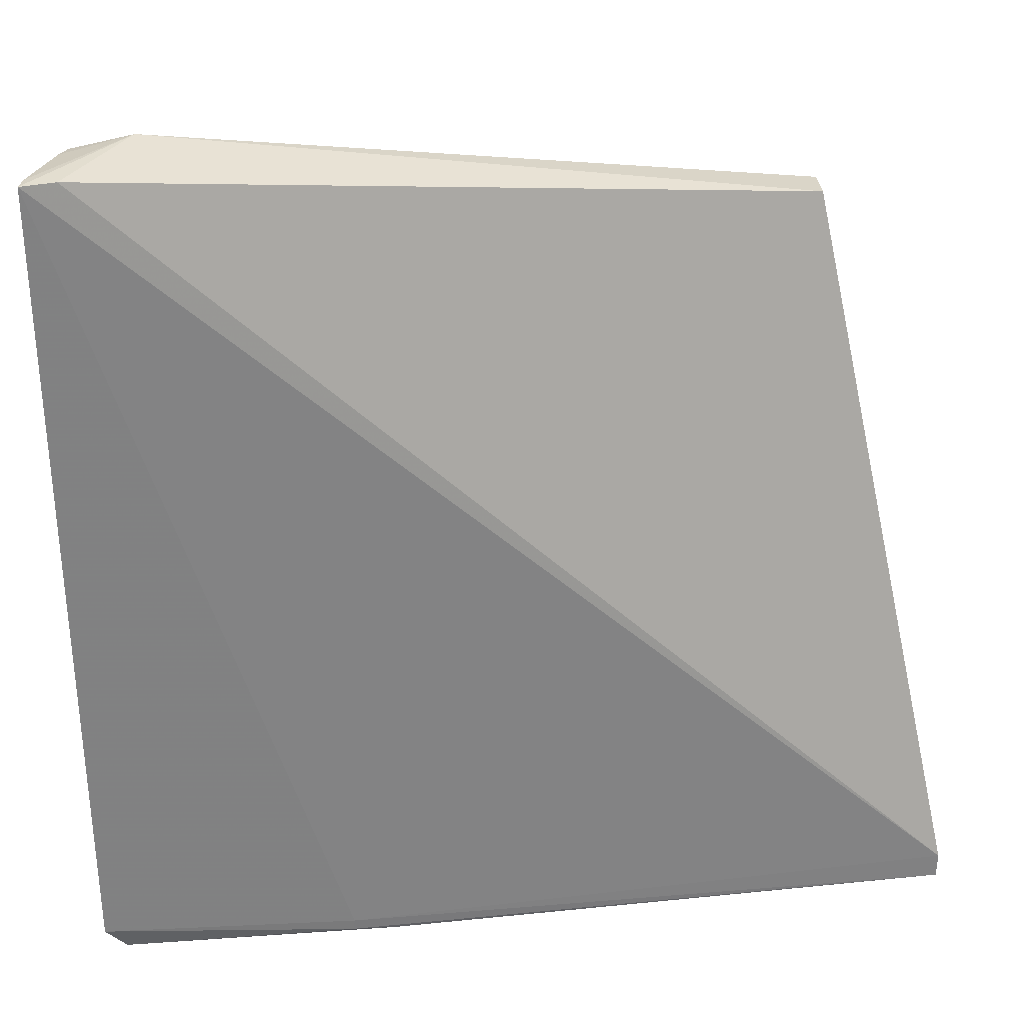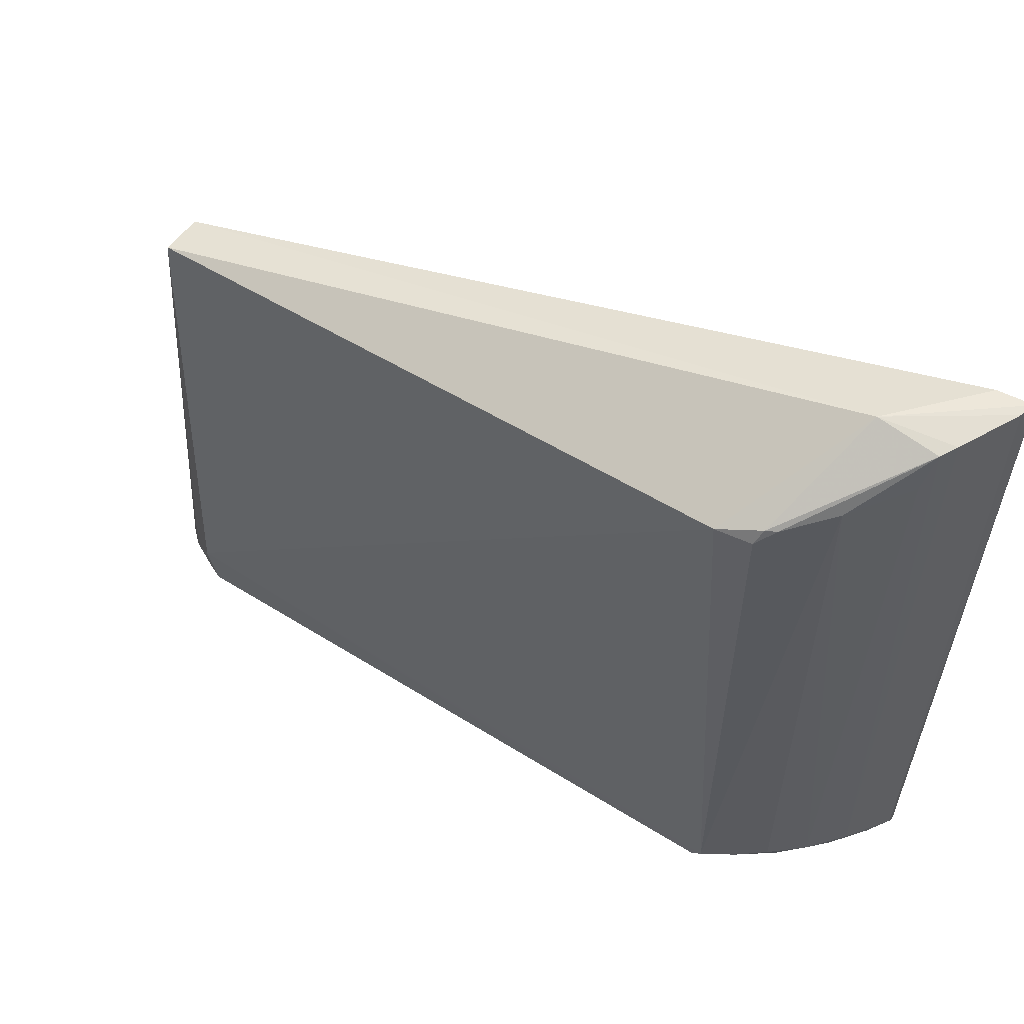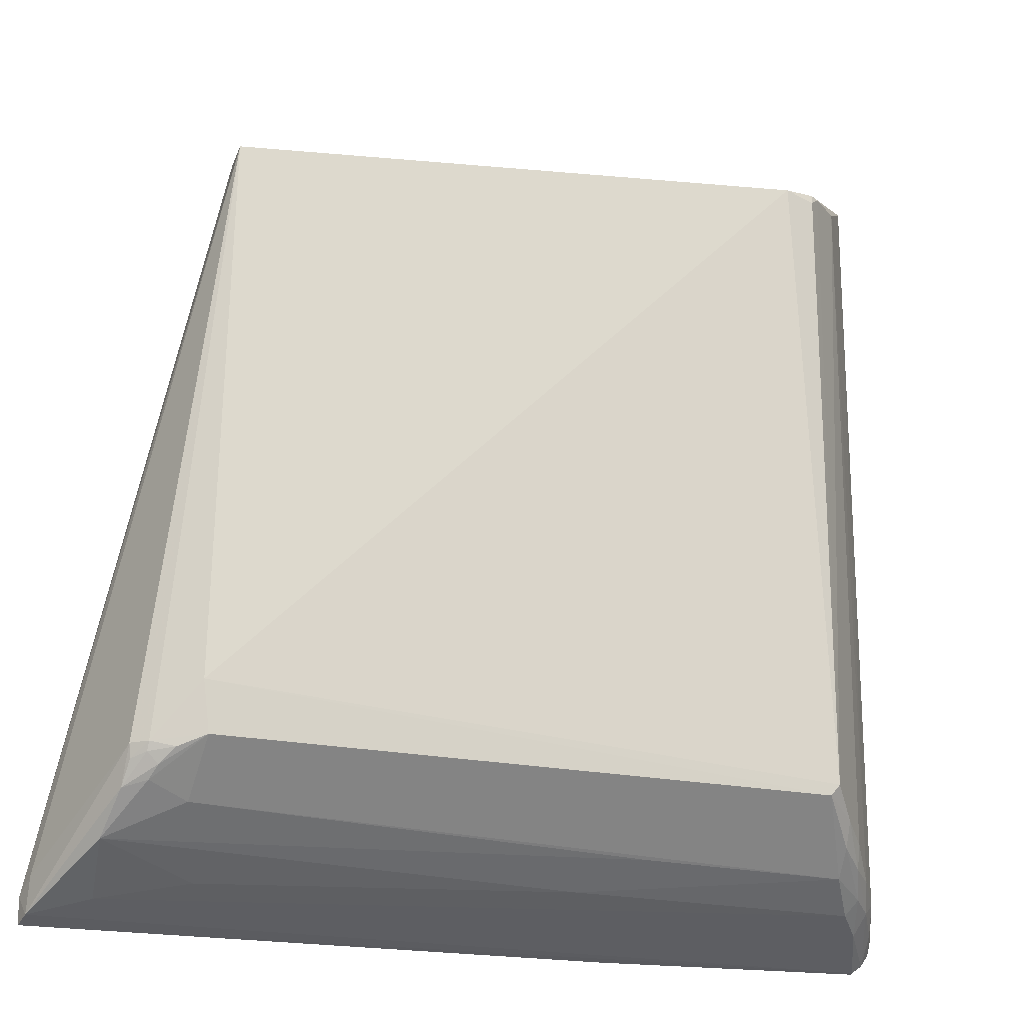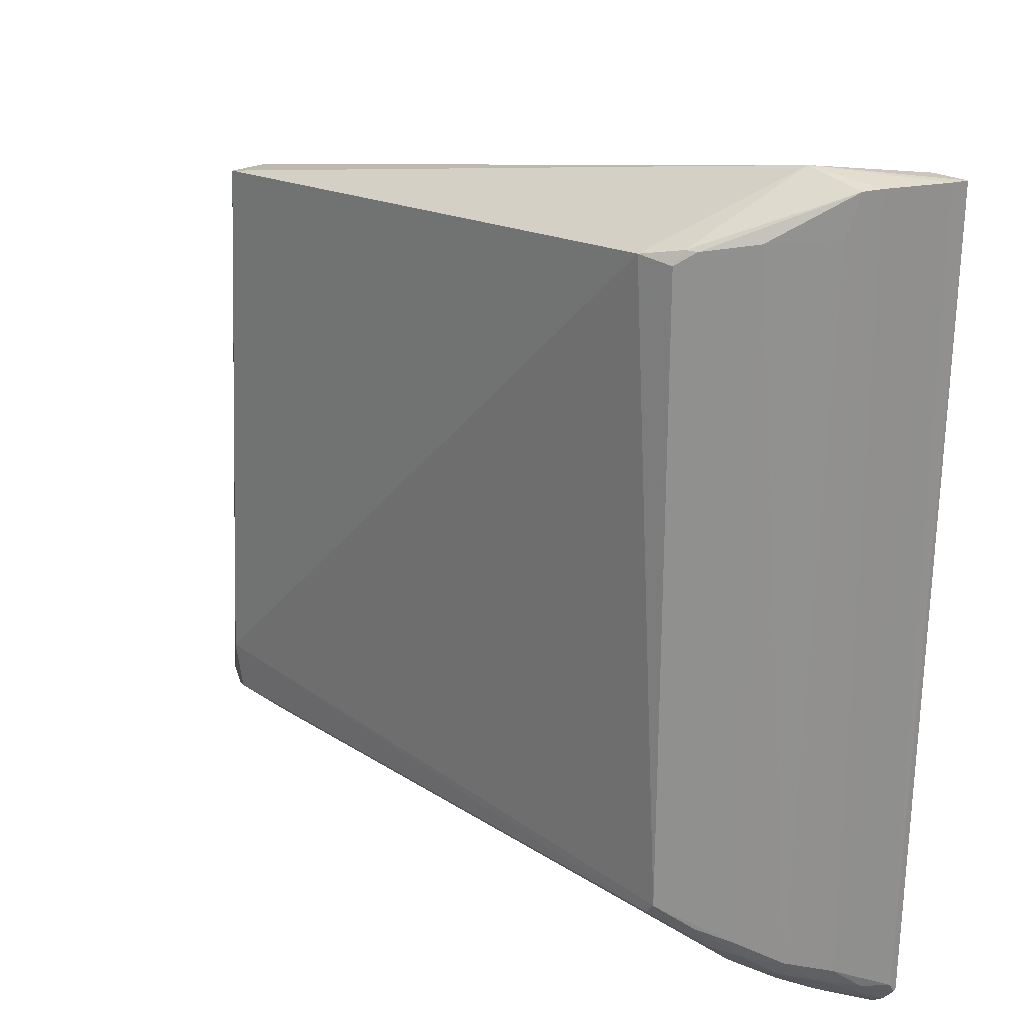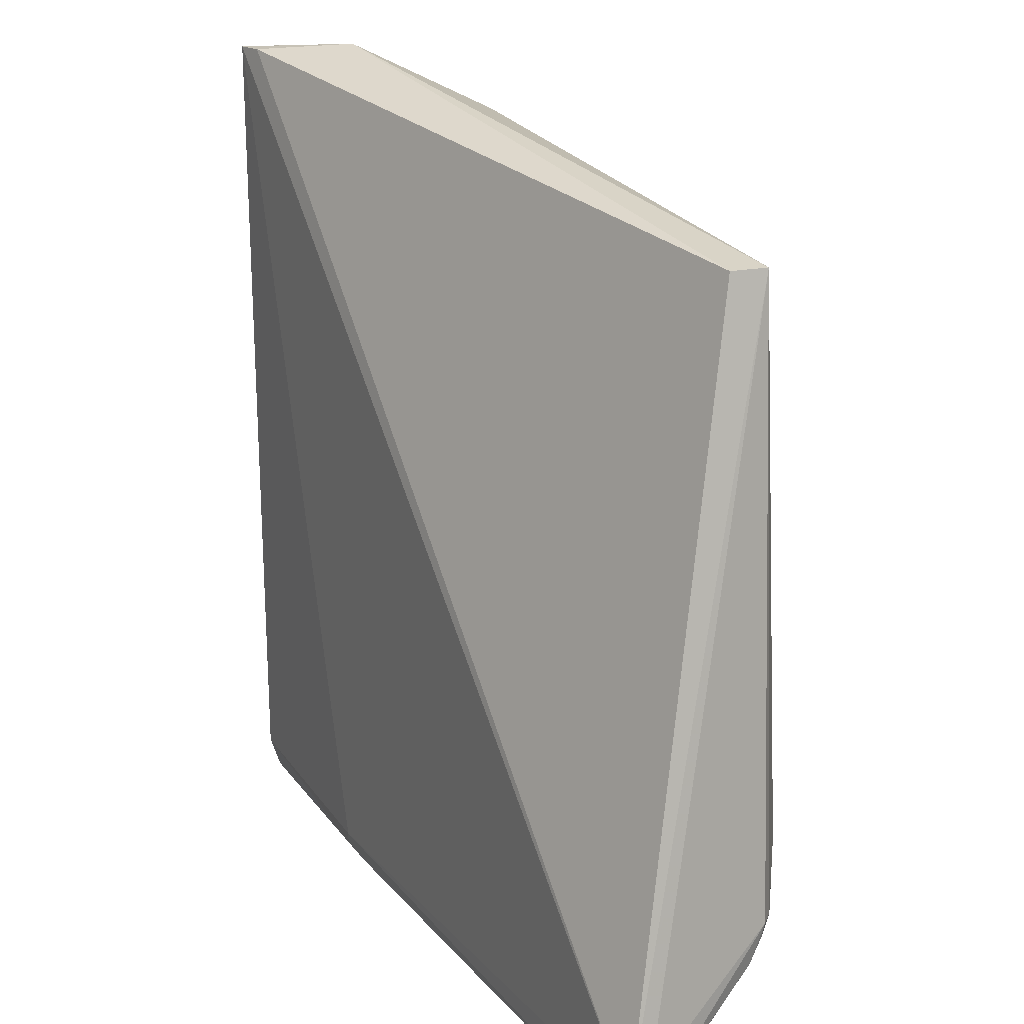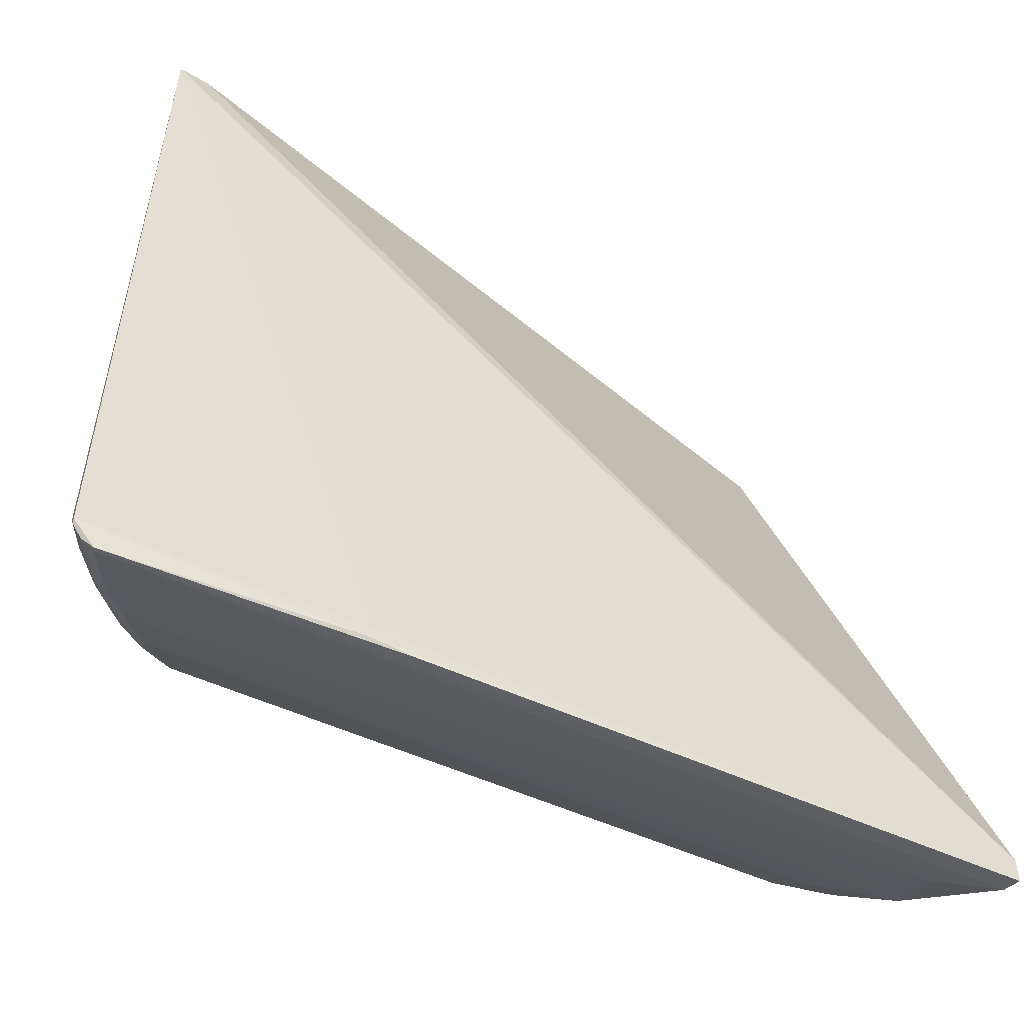
<metadata>
{"format":"obj","ext":"obj","renderer":"f3d","projection":"perspective","resolution":1024,"background":"white","views":[{"elev":29.6,"azim":-9.1,"up":"+Y"},{"elev":58.4,"azim":-147.3,"up":"+Y"},{"elev":-20.2,"azim":158.2,"up":"+Y"},{"elev":24.3,"azim":-133.7,"up":"+Y"},{"elev":18.2,"azim":63.1,"up":"+Y"},{"elev":-54.3,"azim":-25.8,"up":"+Y"}]}
</metadata>
<code>
v 0.03898 -0.04083 0.02053
v 0.03892 -0.0432 0.02052
v 0.02874 -0.02568 0.0006887
v -0.02705 0.02965 8.687e-05
v -0.04339 0.03499 0.01985
v 0.02702 0.02443 0.005643
v 0.03377 -0.03065 0.004509
v -0.01913 -0.04161 0.02043
v 0.02731 0.02444 0.002148
v -0.0403 0.03504 0.01946
v 0.0387 -0.04261 0.01866
v -0.02919 -0.03028 0.0007548
v 0.03245 -0.03065 0.003238
v -0.03395 0.03586 0.01183
v -0.04075 -0.04262 0.01889
v 0.03854 -0.03937 0.01839
v -0.03007 -0.02922 0.0007075
v 0.02809 -0.03022 0.0009306
v 0.03393 -0.03408 0.006026
v -0.03944 0.03489 0.01183
v -0.01511 -0.04301 0.0203
v -0.04277 -0.0406 0.01955
v -0.03672 -0.03749 0.01003
v 0.03361 -0.03191 0.004698
v 0.03039 -0.03118 0.002242
v -0.03059 0.03044 0.001605
v -0.04026 0.03498 0.01327
v -0.01924 -0.04265 0.02037
v -0.0328 -0.03396 0.004836
v -0.04133 -0.03947 0.01626
v -0.03584 -0.03885 0.01103
v 0.0325 -0.03146 0.003585
v 0.02834 -0.03482 0.005811
v -0.03012 0.02919 0.0007786
v -0.04293 0.03501 0.01844
v -0.0408 -0.04271 0.01926
v -0.03487 -0.03323 0.006071
v -0.03251 -0.03175 0.003462
v -0.03815 -0.04013 0.01371
v -0.04185 -0.04189 0.019
v -0.04017 -0.03715 0.01356
v 0.03363 -0.04139 0.01599
v -0.03321 -0.03633 0.007222
v 0.03149 -0.03245 0.003584
v 0.03465 -0.03758 0.009728
v -0.03502 0.03104 0.005611
v -0.04274 -0.03984 0.01872
v -0.03534 -0.03527 0.007347
v -0.03892 -0.03818 0.01248
v 0.03199 -0.03354 0.004737
v -0.008613 -0.03868 0.01089
v -0.01389 -0.0361 0.007065
v -0.03148 0.03037 0.002103
v -0.03757 -0.03581 0.009774
v -0.04274 -0.04084 0.01929
v 0.0257 -0.03997 0.01343
v -0.03876 0.03105 0.01086
f 8 2 1
f 8 1 5
f 9 3 4
f 9 6 1
f 10 5 1
f 10 1 6
f 11 1 2
f 13 9 7
f 13 3 9
f 14 10 6
f 14 6 9
f 14 9 4
f 14 5 10
f 15 11 2
f 16 9 1
f 16 1 11
f 16 11 7
f 16 7 9
f 17 4 3
f 17 3 12
f 18 12 3
f 18 3 13
f 19 7 11
f 21 15 2
f 22 8 5
f 24 13 7
f 24 7 19
f 25 18 13
f 26 20 14
f 26 14 4
f 27 14 20
f 28 21 2
f 28 2 8
f 28 8 22
f 32 24 19
f 32 13 24
f 32 25 13
f 33 12 18
f 34 26 4
f 34 4 17
f 35 5 14
f 35 14 27
f 36 28 22
f 36 15 21
f 36 21 28
f 38 17 12
f 38 12 29
f 38 37 17
f 39 31 15
f 39 23 31
f 40 15 36
f 40 39 15
f 41 27 20
f 41 35 27
f 42 11 15
f 42 15 31
f 43 31 23
f 43 23 29
f 43 29 12
f 43 12 33
f 44 32 19
f 44 25 32
f 44 18 25
f 45 19 11
f 45 11 42
f 46 17 37
f 47 22 5
f 47 5 35
f 47 35 41
f 47 41 30
f 48 29 23
f 48 38 29
f 48 37 38
f 49 23 39
f 49 30 41
f 49 48 23
f 49 40 30
f 49 39 40
f 50 33 18
f 50 18 44
f 50 45 33
f 50 44 19
f 50 19 45
f 51 42 31
f 51 31 43
f 52 43 33
f 52 33 45
f 52 51 43
f 52 45 51
f 53 46 20
f 53 20 26
f 53 26 34
f 53 34 17
f 53 17 46
f 54 46 37
f 54 49 41
f 54 37 48
f 54 48 49
f 55 22 47
f 55 40 36
f 55 36 22
f 55 47 30
f 55 30 40
f 56 51 45
f 56 45 42
f 56 42 51
f 57 54 41
f 57 41 20
f 57 20 46
f 57 46 54

</code>
